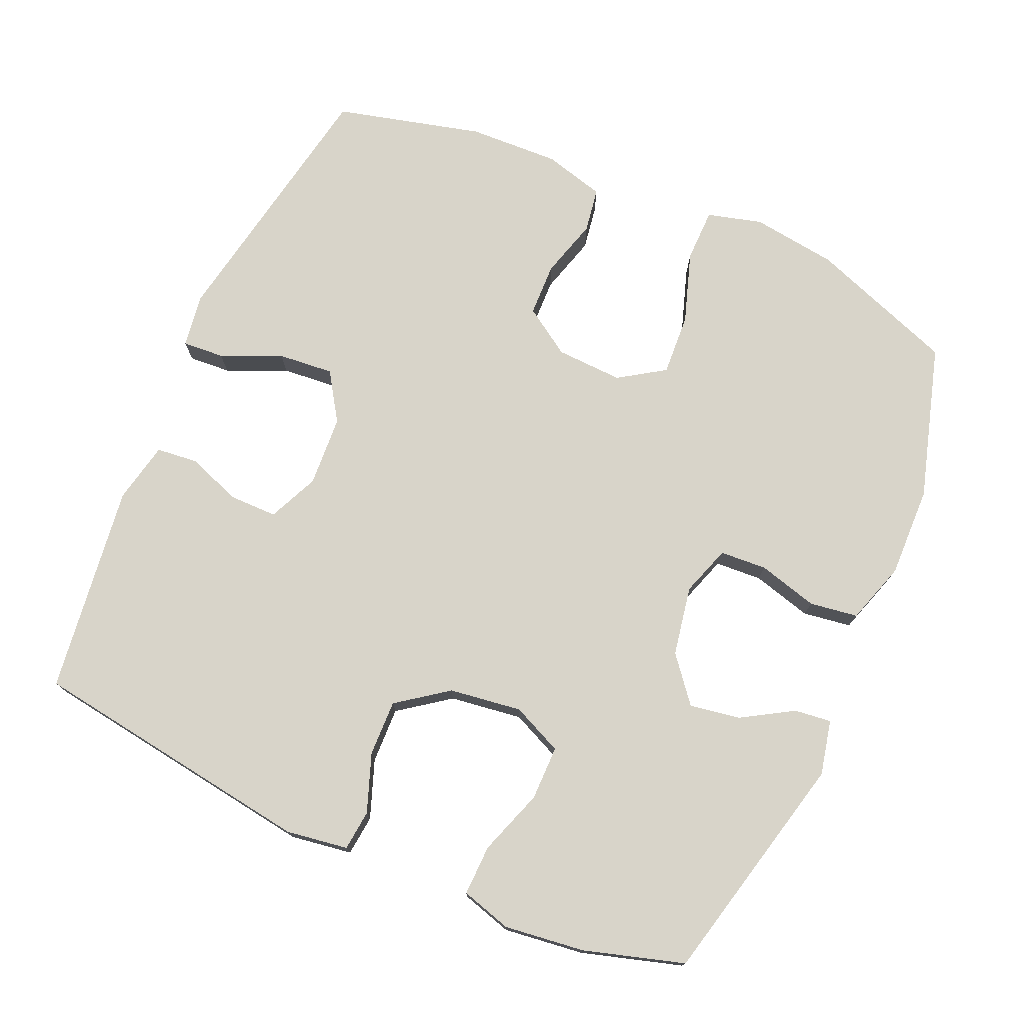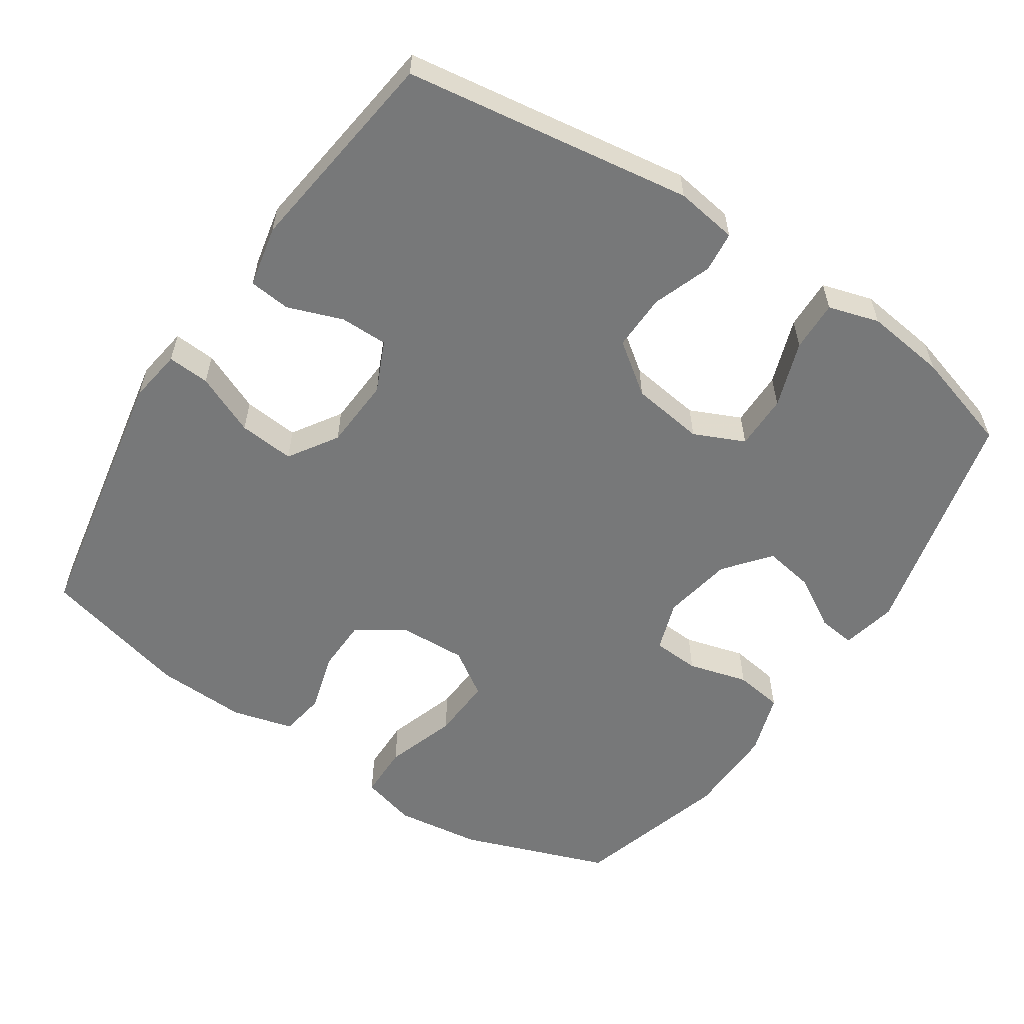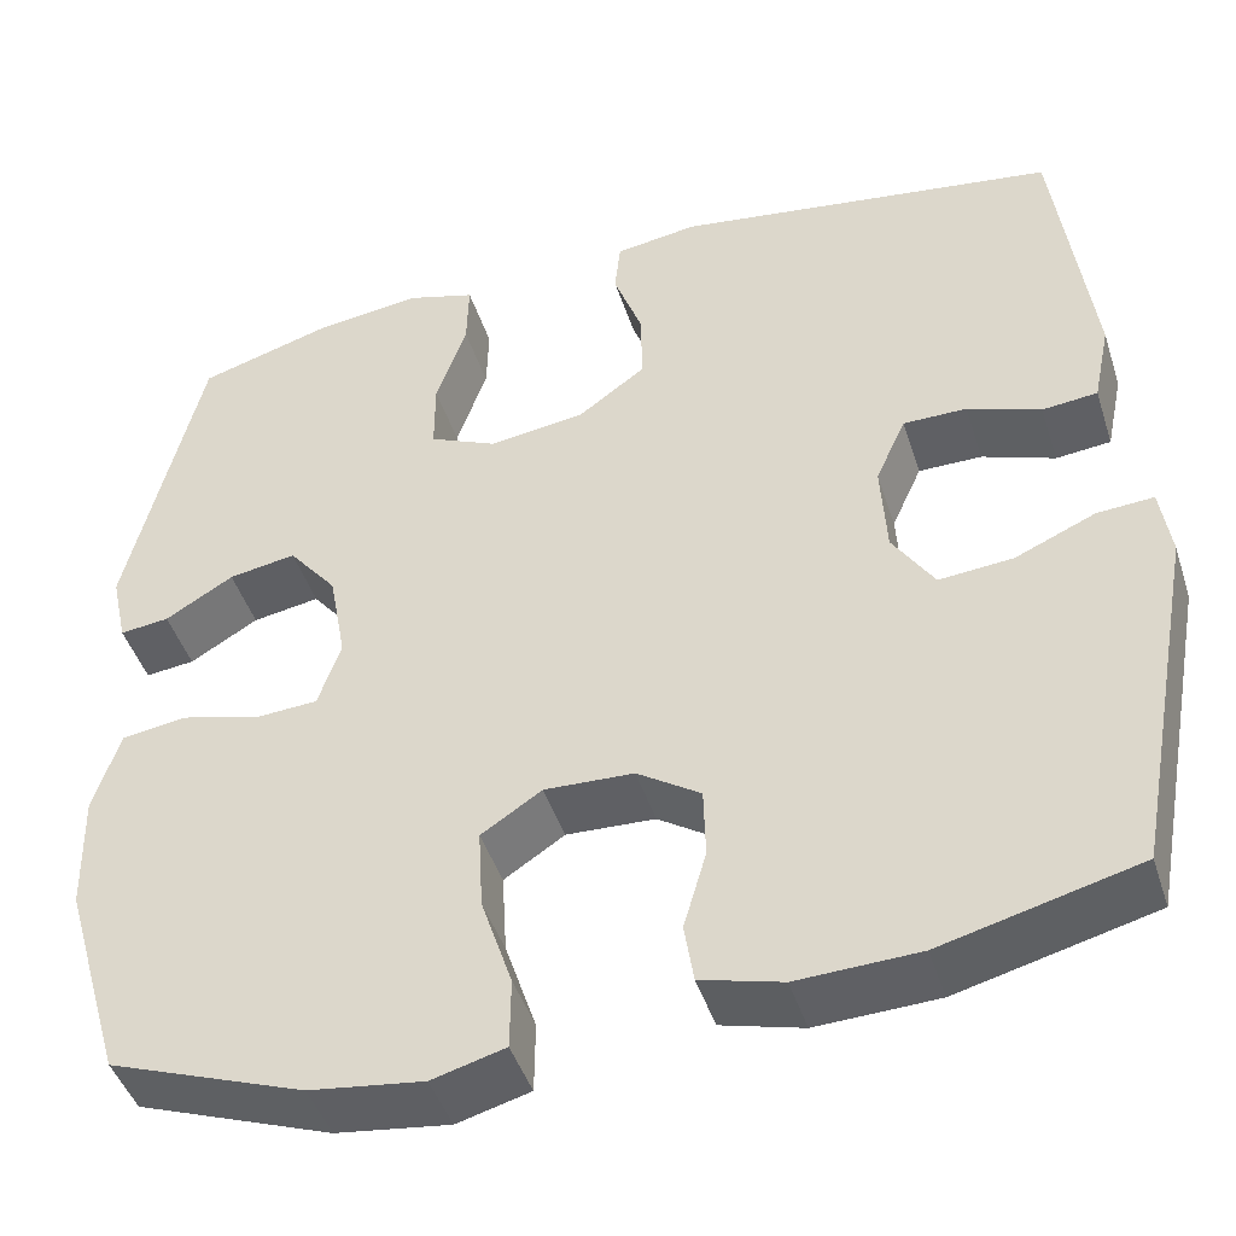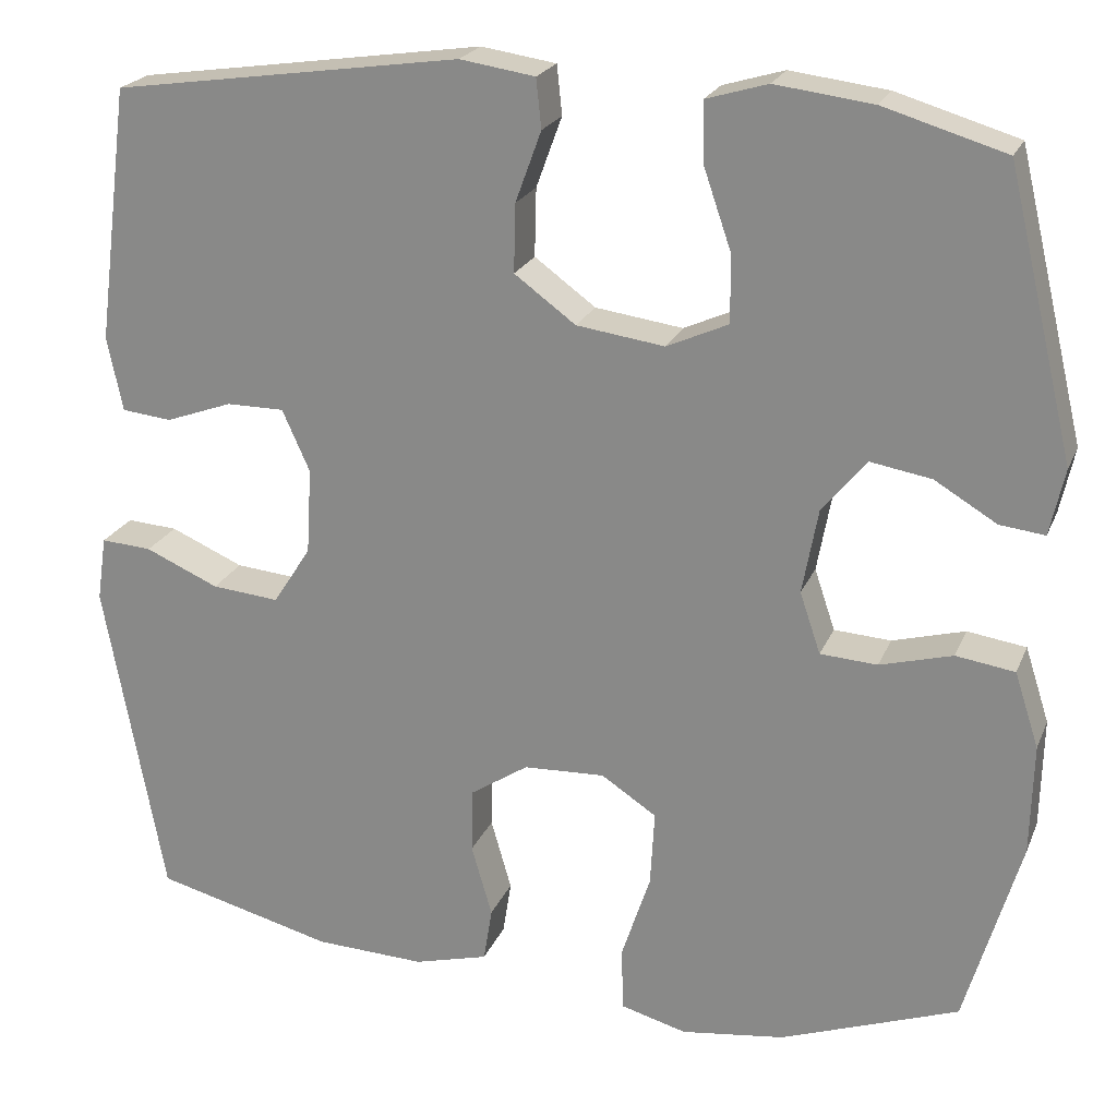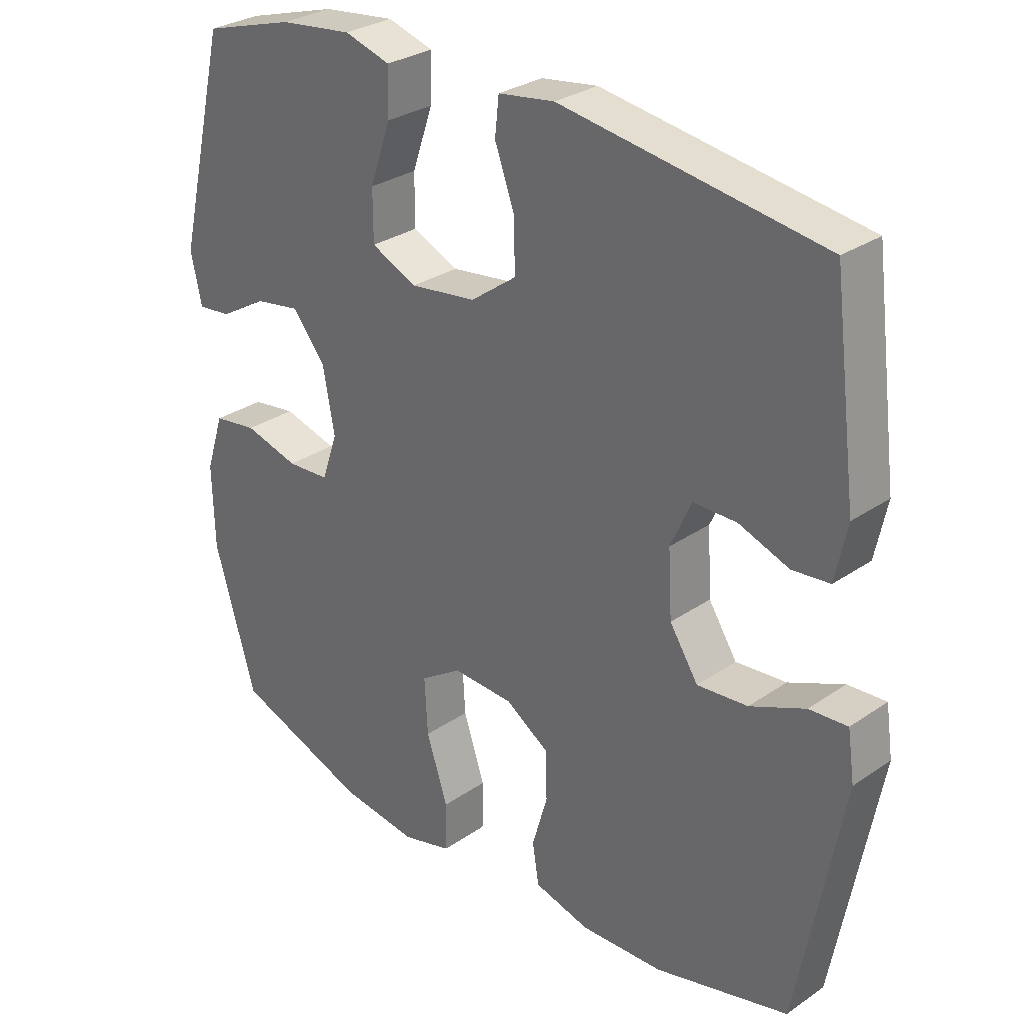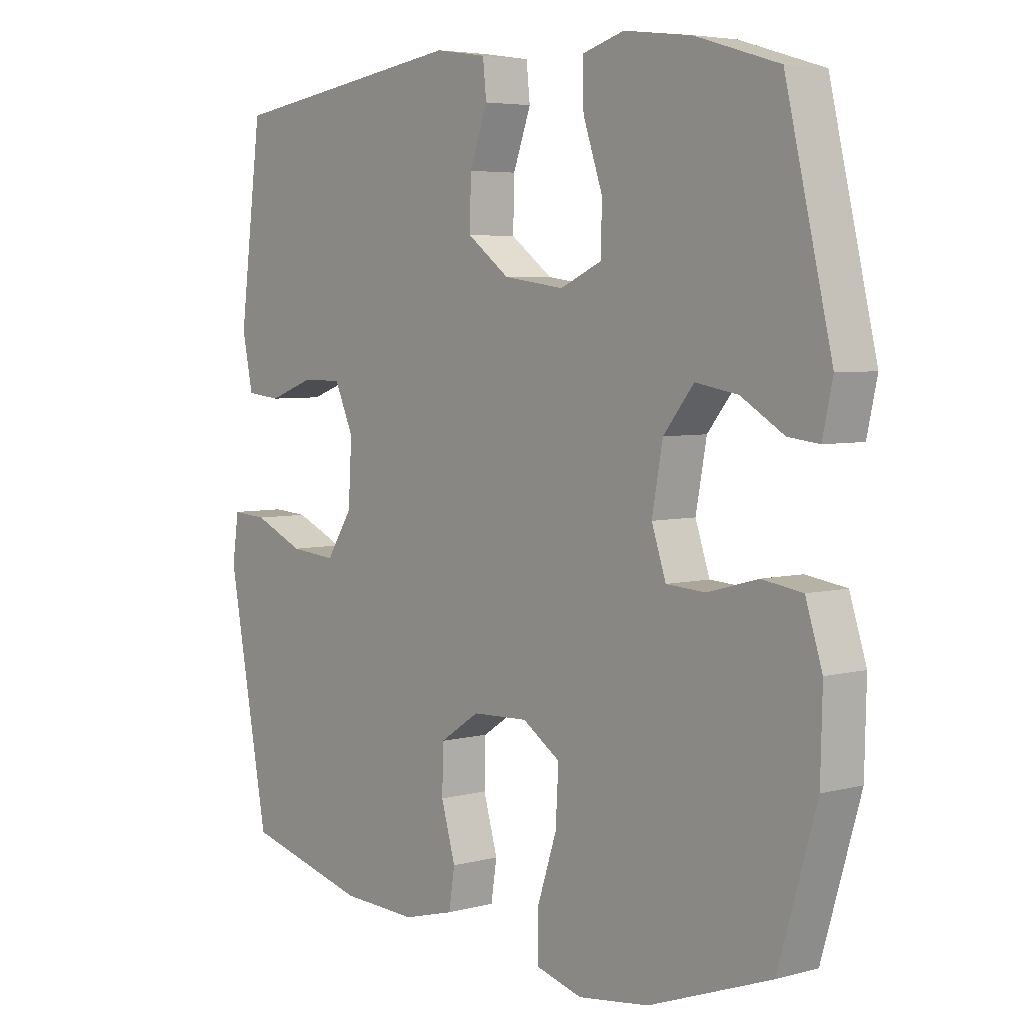
<metadata>
{"format":"obj","ext":"obj","renderer":"f3d","projection":"perspective","resolution":1024,"background":"white","views":[{"elev":75.2,"azim":23.7,"up":"+Y"},{"elev":-57.4,"azim":-33.6,"up":"+Y"},{"elev":-45.0,"azim":-162.5,"up":"+Z"},{"elev":22.1,"azim":18.4,"up":"+Z"},{"elev":29.6,"azim":-135.2,"up":"+Z"},{"elev":4.9,"azim":50.1,"up":"+Z"}]}
</metadata>
<code>
v -0.5 0.07 -0.5
v -0.569 0.07 -0.126
v -0.558 0.07 -0.051
v -0.499 0.07 -0.055
v -0.414 0.07 -0.092
v -0.336 0.07 -0.099
v -0.292 0.07 -0.031
v -0.286 0.07 0.069
v -0.318 0.07 0.14
v -0.385 0.07 0.14
v -0.462 0.07 0.112
v -0.52 0.07 0.118
v -0.538 0.07 0.204
v -0.5 0.07 0.5
v -0.096 0.07 0.559
v -0.009 0.07 0.546
v -0.003 0.07 0.489
v -0.033 0.07 0.407
v -0.035 0.07 0.328
v 0.036 0.07 0.276
v 0.138 0.07 0.262
v 0.209 0.07 0.294
v 0.209 0.07 0.371
v 0.177 0.07 0.464
v 0.175 0.07 0.535
v 0.246 0.07 0.556
v 0.359 0.07 0.542
v 0.5 0.07 0.5
v 0.578 0.07 0.172
v 0.561 0.07 0.095
v 0.509 0.07 0.101
v 0.437 0.07 0.144
v 0.366 0.07 0.156
v 0.315 0.07 0.093
v 0.297 0.07 -0.005
v 0.321 0.07 -0.076
v 0.387 0.07 -0.08
v 0.471 0.07 -0.057
v 0.539 0.07 -0.067
v 0.567 0.07 -0.154
v 0.564 0.07 -0.282
v 0.5 0.07 -0.5
v 0.294 0.07 -0.575
v 0.174 0.07 -0.591
v 0.097 0.07 -0.57
v 0.096 0.07 -0.495
v 0.129 0.07 -0.395
v 0.134 0.07 -0.308
v 0.07 0.07 -0.266
v -0.024 0.07 -0.27
v -0.091 0.07 -0.314
v -0.093 0.07 -0.389
v -0.069 0.07 -0.472
v -0.079 0.07 -0.535
v -0.165 0.07 -0.558
v -0.293 0.07 -0.553
v -0.5 0 -0.5
v -0.569 0 -0.126
v -0.558 0 -0.051
v -0.499 0 -0.055
v -0.414 0 -0.092
v -0.336 0 -0.099
v -0.292 0 -0.031
v -0.286 0 0.069
v -0.318 0 0.14
v -0.385 0 0.14
v -0.462 0 0.112
v -0.52 0 0.118
v -0.538 0 0.204
v -0.5 0 0.5
v -0.096 0 0.559
v -0.009 0 0.546
v -0.003 0 0.489
v -0.033 0 0.407
v -0.035 0 0.328
v 0.036 0 0.276
v 0.138 0 0.262
v 0.209 0 0.294
v 0.209 0 0.371
v 0.177 0 0.464
v 0.175 0 0.535
v 0.246 0 0.556
v 0.359 0 0.542
v 0.5 0 0.5
v 0.578 0 0.172
v 0.561 0 0.095
v 0.509 0 0.101
v 0.437 0 0.144
v 0.366 0 0.156
v 0.315 0 0.093
v 0.297 0 -0.005
v 0.321 0 -0.076
v 0.387 0 -0.08
v 0.471 0 -0.057
v 0.539 0 -0.067
v 0.567 0 -0.154
v 0.564 0 -0.282
v 0.5 0 -0.5
v 0.294 0 -0.575
v 0.174 0 -0.591
v 0.097 0 -0.57
v 0.096 0 -0.495
v 0.129 0 -0.395
v 0.134 0 -0.308
v 0.07 0 -0.266
v -0.024 0 -0.27
v -0.091 0 -0.314
v -0.093 0 -0.389
v -0.069 0 -0.472
v -0.079 0 -0.535
v -0.165 0 -0.558
v -0.293 0 -0.553
f 52 53 54 55
f 51 52 55 56
f 44 45 46 47
f 44 47 48
f 43 44 48
f 42 43 48
f 41 42 48 49
f 37 38 39 40
f 36 37 40 41
f 29 30 31 32
f 29 32 33
f 28 29 33
f 27 28 33 34
f 23 24 25 26
f 22 23 26 27
f 15 16 17 18
f 15 18 19
f 14 15 19
f 13 14 19 20
f 10 11 12 13
f 9 10 13 20
f 2 3 4 5
f 2 5 6
f 51 56 1 2
f 50 51 2 6
f 49 50 6 7
f 36 41 49 7
f 35 36 7 8
f 22 27 34 35
f 21 22 35 8
f 8 9 20 21
f 111 110 109 108
f 112 111 108 107
f 103 102 101 100
f 104 103 100
f 104 100 99
f 104 99 98
f 105 104 98 97
f 96 95 94 93
f 97 96 93 92
f 88 87 86 85
f 89 88 85
f 89 85 84
f 90 89 84 83
f 82 81 80 79
f 83 82 79 78
f 74 73 72 71
f 75 74 71
f 75 71 70
f 76 75 70 69
f 69 68 67 66
f 76 69 66 65
f 61 60 59 58
f 62 61 58
f 58 57 112 107
f 62 58 107 106
f 63 62 106 105
f 63 105 97 92
f 64 63 92 91
f 91 90 83 78
f 64 91 78 77
f 77 76 65 64
f 1 57 58 2
f 2 58 59 3
f 3 59 60 4
f 4 60 61 5
f 5 61 62 6
f 6 62 63 7
f 7 63 64 8
f 8 64 65 9
f 9 65 66 10
f 10 66 67 11
f 11 67 68 12
f 12 68 69 13
f 13 69 70 14
f 14 70 71 15
f 15 71 72 16
f 16 72 73 17
f 17 73 74 18
f 18 74 75 19
f 19 75 76 20
f 20 76 77 21
f 21 77 78 22
f 22 78 79 23
f 23 79 80 24
f 24 80 81 25
f 25 81 82 26
f 26 82 83 27
f 27 83 84 28
f 28 84 85 29
f 29 85 86 30
f 30 86 87 31
f 31 87 88 32
f 32 88 89 33
f 33 89 90 34
f 34 90 91 35
f 35 91 92 36
f 36 92 93 37
f 37 93 94 38
f 38 94 95 39
f 39 95 96 40
f 40 96 97 41
f 41 97 98 42
f 42 98 99 43
f 43 99 100 44
f 44 100 101 45
f 45 101 102 46
f 46 102 103 47
f 47 103 104 48
f 48 104 105 49
f 49 105 106 50
f 50 106 107 51
f 51 107 108 52
f 52 108 109 53
f 53 109 110 54
f 54 110 111 55
f 55 111 112 56
f 56 112 57 1

</code>
